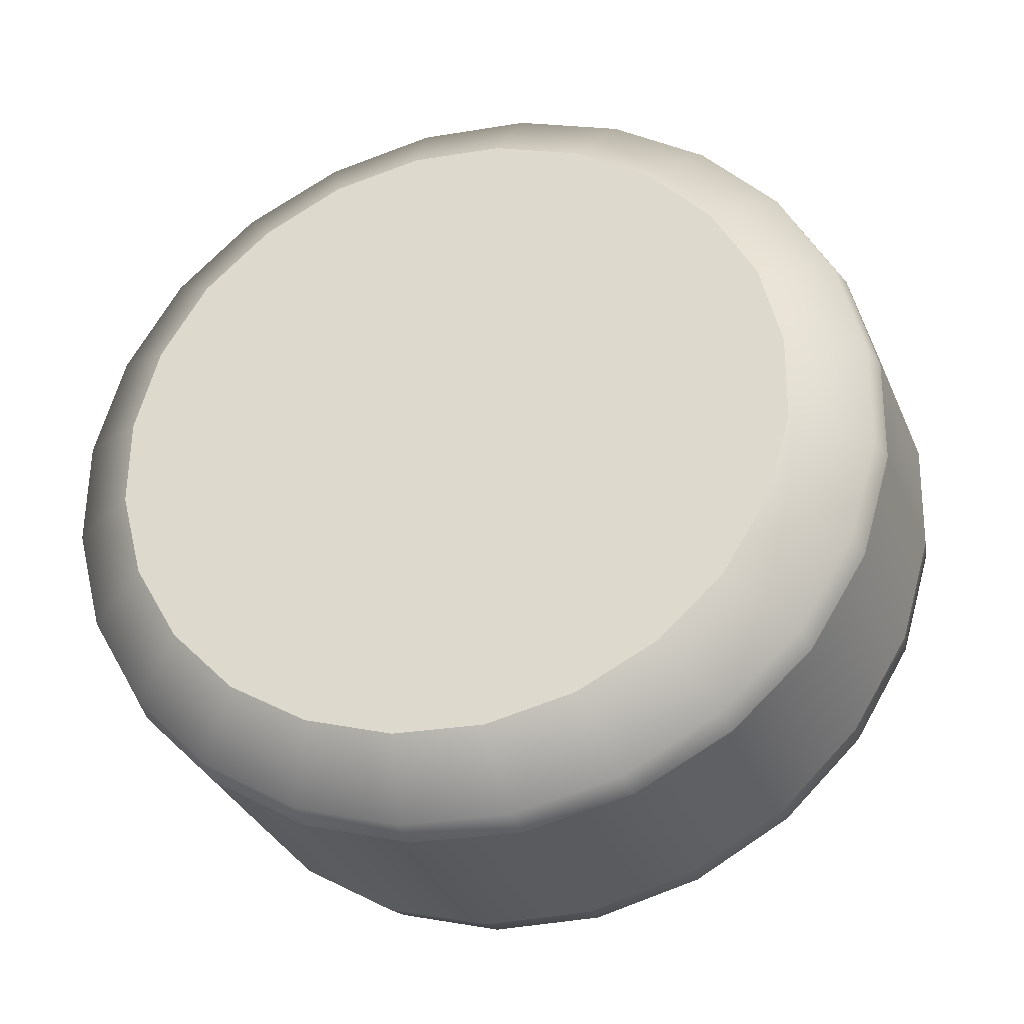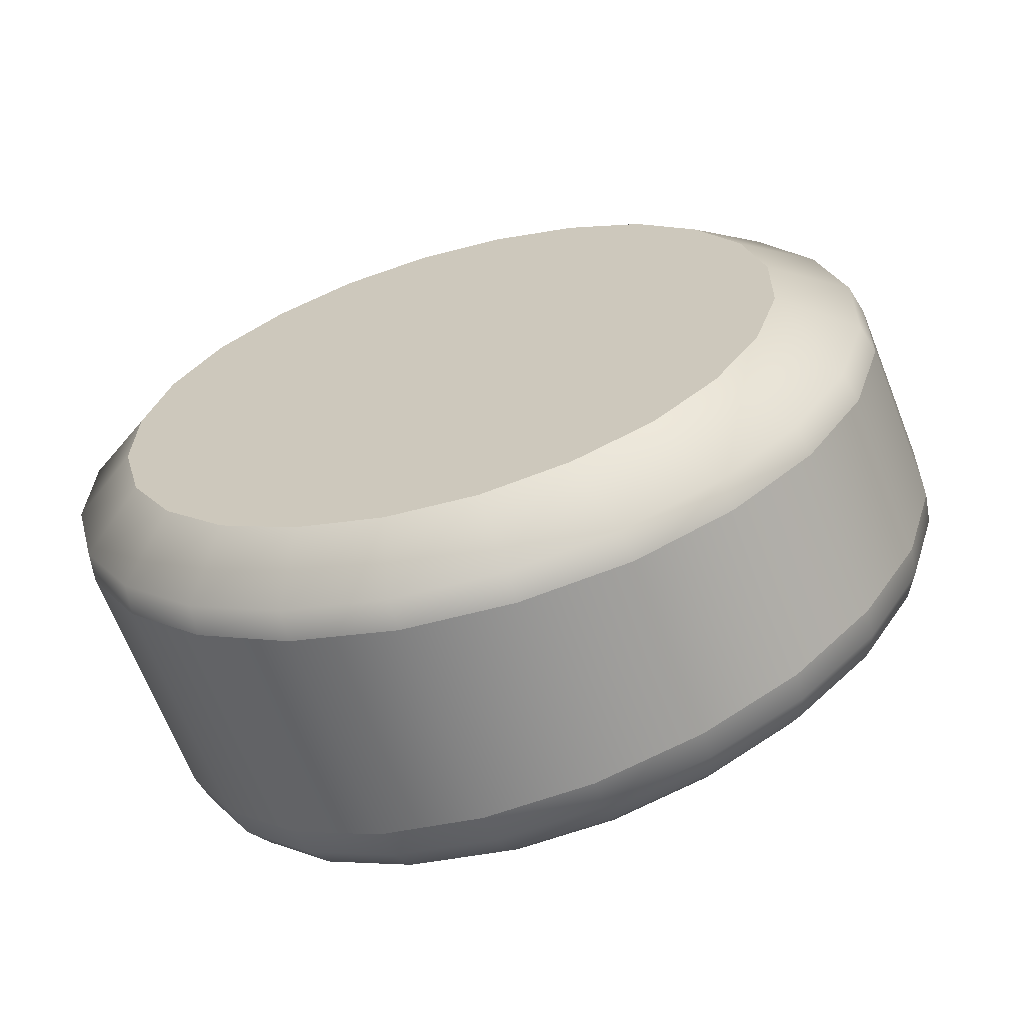
<metadata>
{"format":"obj","ext":"obj","renderer":"f3d","projection":"perspective","resolution":1024,"background":"white","views":[{"elev":-7.4,"azim":21.8,"up":"+Y"},{"elev":-40.5,"azim":22.7,"up":"+Y"}]}
</metadata>
<code>
o light_light_0
v -0.000805 0.01514 0.03073
v -0.000636 0.01523 0.03088
v -0.000634 0.01516 0.03072
v -0.000807 0.01521 0.03089
v -0.000639 0.01529 0.03103
v -0.000307 0.01514 0.0309
v -0.000173 0.0151 0.03106
v -0.000171 0.01504 0.03093
v -0.000305 0.01508 0.03076
v -0.000169 0.01499 0.0308
v -0.000501 0.0152 0.03118
v -0.00026 0.01507 0.03121
v -0.000371 0.01515 0.03119
v -0.000113 0.01464 0.03082
v -0.000252 0.01486 0.03072
v -0.000166 0.01476 0.03077
v -6.6e-05 0.01491 0.03098
v -2e-06 0.01482 0.03116
v 0 0.01477 0.03104
v -6.4e-05 0.01486 0.03085
v 2e-06 0.01471 0.03092
v -0.00012 0.01484 0.03129
v -0.000174 0.01496 0.03125
v -0.000113 0.01438 0.03093
v -9.4e-05 0.01451 0.03087
v 2.2e-05 0.01466 0.03122
v 1e-06 0.01445 0.03117
v 2.3e-05 0.01461 0.0311
v 2.5e-05 0.01456 0.03098
v 3e-06 0.0144 0.03105
v -0.000118 0.01459 0.0314
v -0.0001 0.01471 0.03135
v -0.000252 0.01416 0.03102
v -0.000166 0.01426 0.03098
v -6.5e-05 0.01436 0.03136
v -0.000168 0.01418 0.0313
v -6.4e-05 0.01431 0.03124
v -0.000167 0.01413 0.03117
v -6.3e-05 0.01425 0.03111
v -0.000255 0.01437 0.03151
v -0.000171 0.01447 0.03146
v -0.000493 0.01403 0.03108
v -0.000363 0.01408 0.03106
v -0.000304 0.01415 0.03148
v -0.000462 0.01403 0.03138
v -0.000304 0.01409 0.03134
v -0.000462 0.01397 0.03123
v -0.000303 0.01403 0.03121
v -0.000495 0.01425 0.03159
v -0.000366 0.01429 0.03155
v -0.000772 0.01403 0.03108
v -0.000633 0.01401 0.03109
v -0.000632 0.01408 0.03154
v -0.000803 0.01404 0.03139
v -0.000633 0.01401 0.03139
v -0.000803 0.01397 0.03123
v -0.000633 0.01395 0.03124
v -0.000772 0.01426 0.03161
v -0.000633 0.01424 0.03161
v -0.001013 0.01416 0.03102
v -0.000902 0.01408 0.03106
v -0.000961 0.01417 0.03154
v -0.001098 0.0142 0.03134
v -0.000962 0.0141 0.03137
v -0.001099 0.01413 0.03117
v -0.000962 0.01403 0.03121
v -0.001013 0.01439 0.03158
v -0.000902 0.01431 0.0316
v -0.001153 0.01438 0.03093
v -0.001099 0.01426 0.03098
v -0.001203 0.0144 0.03147
v -0.001269 0.01447 0.03123
v -0.001203 0.01433 0.03129
v -0.001269 0.0144 0.03105
v -0.001204 0.01425 0.03111
v -0.001153 0.01462 0.0315
v -0.001099 0.0145 0.03154
v -0.001153 0.01464 0.03082
v -0.001171 0.01451 0.03087
v -0.001292 0.01463 0.03117
v -0.001271 0.01486 0.03128
v -0.00127 0.01479 0.0311
v -0.001292 0.01456 0.03098
v -0.00127 0.01471 0.03092
v -0.001155 0.01488 0.03139
v -0.001172 0.01475 0.03145
v -0.001013 0.01486 0.03072
v -0.001099 0.01476 0.03077
v -0.001205 0.01493 0.03103
v -0.001102 0.01513 0.03115
v -0.001101 0.01506 0.03097
v -0.001204 0.01486 0.03085
v -0.0011 0.01498 0.0308
v -0.000466 0.0152 0.03088
v -0.00031 0.0152 0.03103
v -0.000636 0.01523 0.03088
v -0.000468 0.01526 0.03102
v -0.001206 0.01501 0.03121
v -0.001269 0.01455 0.03141
v -0.001098 0.01427 0.03151
v -0.000803 0.0141 0.03155
v -0.000463 0.01409 0.03152
v -0.000169 0.01424 0.03143
v -0 0.01451 0.03129
v -6.8e-05 0.01497 0.0311
v -0.001017 0.01509 0.03128
v -0.001102 0.01499 0.03133
v -0.000772 0.01499 0.03067
v -0.000902 0.01494 0.03069
v -0.000965 0.01515 0.03093
v -0.000808 0.01528 0.03105
v -0.000964 0.01508 0.03076
v -0.000967 0.01522 0.03109
v -0.000778 0.01521 0.03121
v -0.000907 0.01517 0.03124
v -0.000493 0.01499 0.03067
v -0.000363 0.01494 0.03069
v -0.000639 0.01523 0.03119
v -0.000634 0.01516 0.03072
v -0.000464 0.01514 0.03073
v -0.000464 0.01514 0.03073
v -0.000634 0.01513 0.03069
v -0.000634 0.01516 0.03072
v -0.000466 0.01511 0.0307
v -0.000633 0.0151 0.03066
v -0.000472 0.01508 0.03067
v -0.000633 0.01505 0.03065
v -0.000633 0.0151 0.03066
v -0.000482 0.01503 0.03066
v -0.000633 0.015 0.03066
v -0.000305 0.01508 0.03076
v -0.000466 0.01511 0.0307
v -0.000309 0.01506 0.03072
v -0.000472 0.01508 0.03067
v -0.000321 0.01502 0.03069
v -0.000472 0.01508 0.03067
v -0.00034 0.01498 0.03068
v -0.000493 0.01499 0.03067
v -0.000468 0.01526 0.03102
v -0.000315 0.01521 0.03108
v -0.00031 0.0152 0.03103
v -0.000639 0.0153 0.03107
v -0.000501 0.0152 0.03118
v -0.000471 0.01527 0.03107
v -0.000639 0.01529 0.03103
v -0.00018 0.01511 0.03111
v -0.000174 0.01496 0.03125
v -7.7e-05 0.01498 0.03115
v -0.000169 0.01499 0.0308
v -0.000309 0.01506 0.03072
v -0.000174 0.01496 0.03076
v -0.000321 0.01502 0.03069
v -0.000192 0.01493 0.03073
v -0.000321 0.01502 0.03069
v -0.000219 0.01489 0.03072
v -0.000363 0.01494 0.03069
v -6.4e-05 0.01486 0.03085
v -0.000174 0.01496 0.03076
v -7.1e-05 0.01484 0.03081
v -0.000192 0.01493 0.03073
v -9.3e-05 0.01481 0.03078
v -0.000192 0.01493 0.03073
v -0.000126 0.01478 0.03077
v -0.000252 0.01486 0.03072
v -0.000173 0.0151 0.03106
v -6.8e-05 0.01497 0.0311
v -0.000315 0.01521 0.03108
v -0.00026 0.01507 0.03121
v -0.00018 0.01511 0.03111
v -1.1e-05 0.01484 0.0312
v -0.0001 0.01471 0.03135
v 1.2e-05 0.01468 0.03127
v 2e-06 0.01471 0.03092
v -7.1e-05 0.01484 0.03081
v -6e-06 0.01469 0.03087
v -9.3e-05 0.01481 0.03078
v -3.1e-05 0.01467 0.03084
v -9.3e-05 0.01481 0.03078
v -6.8e-05 0.01465 0.03082
v -0.000166 0.01476 0.03077
v 2.5e-05 0.01456 0.03098
v -6e-06 0.01469 0.03087
v 1.6e-05 0.01454 0.03094
v -3.1e-05 0.01467 0.03084
v -9e-06 0.01452 0.03091
v -3.1e-05 0.01467 0.03084
v -4.8e-05 0.01451 0.03088
v -0.000113 0.01464 0.03082
v -2e-06 0.01482 0.03116
v 2.2e-05 0.01466 0.03122
v -7.7e-05 0.01498 0.03115
v -0.00012 0.01484 0.03129
v -1.1e-05 0.01484 0.0312
v -0.000118 0.01459 0.0314
v -7.3e-05 0.01438 0.0314
v -1e-05 0.01453 0.03134
v 3e-06 0.0144 0.03105
v 1.6e-05 0.01454 0.03094
v -6e-06 0.01438 0.03101
v -9e-06 0.01452 0.03091
v -3e-05 0.01437 0.03097
v -9e-06 0.01452 0.03091
v -6.8e-05 0.01437 0.03094
v -9.4e-05 0.01451 0.03087
v -6.3e-05 0.01425 0.03111
v -6e-06 0.01438 0.03101
v -7e-05 0.01424 0.03107
v -3e-05 0.01437 0.03097
v -9.3e-05 0.01423 0.03103
v -3e-05 0.01437 0.03097
v -0.000166 0.01426 0.03098
v -0.000113 0.01438 0.03093
v -6.5e-05 0.01436 0.03136
v -1e-05 0.01453 0.03134
v 1.2e-05 0.01468 0.03127
v -0 0.01451 0.03129
v -0.000255 0.01437 0.03151
v -0.000309 0.01417 0.03152
v -0.000176 0.01426 0.03147
v -0.000167 0.01413 0.03117
v -7e-05 0.01424 0.03107
v -0.000173 0.01412 0.03112
v -9.3e-05 0.01423 0.03103
v -0.000192 0.01412 0.03108
v -0.000126 0.01424 0.031
v -9.3e-05 0.01423 0.03103
v -0.000219 0.01413 0.03104
v -0.000308 0.01402 0.03116
v -0.000173 0.01412 0.03112
v -0.000321 0.01402 0.03112
v -0.000192 0.01412 0.03108
v -0.000192 0.01412 0.03108
v -0.00034 0.01405 0.03108
v -0.000363 0.01408 0.03106
v -0.000252 0.01416 0.03102
v -0.000304 0.01415 0.03148
v -0.000171 0.01447 0.03146
v -0.000176 0.01426 0.03147
v -7.3e-05 0.01438 0.0314
v -0.000169 0.01424 0.03143
v -0.000495 0.01425 0.03159
v -0.000633 0.0141 0.03158
v -0.000465 0.01412 0.03156
v -0.000303 0.01403 0.03121
v -0.000465 0.01396 0.03119
v -0.000308 0.01402 0.03116
v -0.000471 0.01397 0.03114
v -0.000321 0.01402 0.03112
v -0.000321 0.01402 0.03112
v -0.000481 0.01399 0.0311
v -0.000462 0.01397 0.03123
v -0.000633 0.01394 0.0312
v -0.000465 0.01396 0.03119
v -0.000633 0.01395 0.03115
v -0.000471 0.01397 0.03114
v -0.000471 0.01397 0.03114
v -0.000633 0.01397 0.03111
v -0.000633 0.01401 0.03109
v -0.000493 0.01403 0.03108
v -0.000632 0.01408 0.03154
v -0.000366 0.01429 0.03155
v -0.000465 0.01412 0.03156
v -0.000309 0.01417 0.03152
v -0.000463 0.01409 0.03152
v -0.000772 0.01426 0.03161
v -0.000957 0.01419 0.03158
v -0.0008 0.01413 0.03159
v -0.000803 0.01397 0.03123
v -0.000633 0.01394 0.0312
v -0.000633 0.01395 0.03124
v -0.000801 0.01396 0.03119
v -0.000633 0.01395 0.03115
v -0.000794 0.01397 0.03114
v -0.000633 0.01395 0.03115
v -0.000784 0.01399 0.0311
v -0.000962 0.01403 0.03121
v -0.000801 0.01396 0.03119
v -0.000958 0.01402 0.03116
v -0.000794 0.01397 0.03114
v -0.000945 0.01402 0.03112
v -0.000794 0.01397 0.03114
v -0.000902 0.01408 0.03106
v -0.000772 0.01403 0.03108
v -0.000961 0.01417 0.03154
v -0.000633 0.01424 0.03161
v -0.0008 0.01413 0.03159
v -0.000633 0.0141 0.03158
v -0.000803 0.0141 0.03155
v -0.001013 0.01439 0.03158
v -0.001195 0.01442 0.03151
v -0.001091 0.0143 0.03155
v -0.001099 0.01413 0.03117
v -0.000958 0.01402 0.03116
v -0.001092 0.01411 0.03112
v -0.000945 0.01402 0.03112
v -0.001074 0.01412 0.03108
v -0.000925 0.01405 0.03108
v -0.000945 0.01402 0.03112
v -0.001046 0.01413 0.03104
v -0.001204 0.01425 0.03111
v -0.001092 0.01411 0.03112
v -0.001196 0.01424 0.03107
v -0.001074 0.01412 0.03108
v -0.001173 0.01423 0.03103
v -0.001074 0.01412 0.03108
v -0.001139 0.01424 0.031
v -0.001013 0.01416 0.03102
v -0.001203 0.0144 0.03147
v -0.000902 0.01431 0.0316
v -0.001091 0.0143 0.03155
v -0.000957 0.01419 0.03158
v -0.001098 0.01427 0.03151
v -0.001153 0.01462 0.0315
v -0.001283 0.01472 0.03139
v -0.00126 0.01457 0.03145
v -0.001269 0.0144 0.03105
v -0.001196 0.01424 0.03107
v -0.001261 0.01438 0.03101
v -0.001173 0.01423 0.03103
v -0.001235 0.01437 0.03097
v -0.001173 0.01423 0.03103
v -0.001197 0.01437 0.03094
v -0.001099 0.01426 0.03098
v -0.001292 0.01456 0.03098
v -0.001261 0.01438 0.03101
v -0.001283 0.01454 0.03094
v -0.001235 0.01437 0.03097
v -0.001257 0.01452 0.03091
v -0.001235 0.01437 0.03097
v -0.001218 0.01451 0.03088
v -0.001153 0.01438 0.03093
v -0.001292 0.01471 0.03135
v -0.001099 0.0145 0.03154
v -0.00126 0.01457 0.03145
v -0.001195 0.01442 0.03151
v -0.001269 0.01455 0.03141
v -0.001262 0.01488 0.03132
v -0.001102 0.01499 0.03133
v -0.001198 0.01502 0.03125
v -0.00127 0.01471 0.03092
v -0.001283 0.01454 0.03094
v -0.001261 0.01469 0.03088
v -0.001257 0.01452 0.03091
v -0.001235 0.01467 0.03084
v -0.001257 0.01452 0.03091
v -0.001197 0.01465 0.03082
v -0.001171 0.01451 0.03087
v -0.001204 0.01486 0.03085
v -0.001261 0.01469 0.03088
v -0.001196 0.01484 0.03081
v -0.001235 0.01467 0.03084
v -0.001173 0.01481 0.03078
v -0.001235 0.01467 0.03084
v -0.001139 0.01478 0.03077
v -0.001153 0.01464 0.03082
v -0.001271 0.01486 0.03128
v -0.001206 0.01501 0.03121
v -0.001283 0.01472 0.03139
v -0.001155 0.01488 0.03139
v -0.001262 0.01488 0.03132
v -0.001096 0.01514 0.03119
v -0.000907 0.01517 0.03124
v -0.000963 0.01523 0.03114
v -0.0011 0.01498 0.0308
v -0.001196 0.01484 0.03081
v -0.001093 0.01496 0.03076
v -0.001173 0.01481 0.03078
v -0.001074 0.01493 0.03073
v -0.001173 0.01481 0.03078
v -0.001046 0.01489 0.03072
v -0.001099 0.01476 0.03077
v -0.000964 0.01508 0.03076
v -0.001093 0.01496 0.03076
v -0.000959 0.01506 0.03072
v -0.001074 0.01493 0.03073
v -0.000945 0.01502 0.03069
v -0.001074 0.01493 0.03073
v -0.000925 0.01498 0.03068
v -0.001013 0.01486 0.03072
v -0.001102 0.01513 0.03115
v -0.000967 0.01522 0.03109
v -0.001198 0.01502 0.03125
v -0.001017 0.01509 0.03128
v -0.001096 0.01514 0.03119
v -0.000807 0.01529 0.0311
v -0.000639 0.01523 0.03119
v -0.000639 0.0153 0.03107
v -0.000805 0.01514 0.03073
v -0.000959 0.01506 0.03072
v -0.000802 0.01511 0.0307
v -0.000945 0.01502 0.03069
v -0.000795 0.01508 0.03067
v -0.000945 0.01502 0.03069
v -0.000784 0.01503 0.03066
v -0.000902 0.01494 0.03069
v -0.000634 0.01516 0.03072
v -0.000802 0.01511 0.0307
v -0.000634 0.01513 0.03069
v -0.000795 0.01508 0.03067
v -0.000633 0.0151 0.03066
v -0.000795 0.01508 0.03067
v -0.000772 0.01499 0.03067
v -0.000808 0.01528 0.03105
v -0.000639 0.01529 0.03103
v -0.000963 0.01523 0.03114
v -0.000778 0.01521 0.03121
v -0.000807 0.01529 0.0311
v -0.000471 0.01527 0.03107
v -0.000371 0.01515 0.03119
v -0.000633 0.015 0.03066
v -0.000636 0.01473 0.0314
v -0.000633 0.01451 0.03087
v -0.001292 0.01471 0.03135
v -0.000639 0.01529 0.03103
v -0.000472 0.01508 0.03067
v -0.000321 0.01502 0.03069
v -0.000192 0.01493 0.03073
v -9.3e-05 0.01481 0.03078
v -3.1e-05 0.01467 0.03084
v -9e-06 0.01452 0.03091
v -3e-05 0.01437 0.03097
v -9.3e-05 0.01423 0.03103
v -0.000192 0.01412 0.03108
v -0.000321 0.01402 0.03112
v -0.000471 0.01397 0.03114
v -0.000633 0.01395 0.03115
v -0.000794 0.01397 0.03114
v -0.000945 0.01402 0.03112
v -0.001074 0.01412 0.03108
v -0.001173 0.01423 0.03103
v -0.001172 0.01475 0.03145
v -0.001235 0.01437 0.03097
v -0.001257 0.01452 0.03091
v -0.001235 0.01467 0.03084
v -0.001173 0.01481 0.03078
v -0.001074 0.01493 0.03073
v -0.000945 0.01502 0.03069
v -0.000795 0.01508 0.03067
v -0.000633 0.0151 0.03066
f 1 2 3
f 4 5 2
f 6 7 8
f 9 8 10
f 11 12 13
f 14 15 16
f 17 18 19
f 20 19 21
f 12 22 23
f 24 14 25
f 26 27 28
f 29 27 30
f 22 31 32
f 33 24 34
f 35 36 37
f 37 38 39
f 31 40 41
f 42 33 43
f 44 45 46
f 46 47 48
f 40 49 50
f 51 42 52
f 53 54 55
f 55 56 57
f 49 58 59
f 60 51 61
f 62 63 64
f 64 65 66
f 58 67 68
f 69 60 70
f 71 72 73
f 73 74 75
f 67 76 77
f 78 69 79
f 80 81 82
f 83 82 84
f 76 85 86
f 87 78 88
f 89 90 91
f 92 91 93
f 94 95 6
f 96 97 94
f 82 98 89
f 99 80 72
f 100 73 63
f 101 64 54
f 102 55 45
f 103 46 36
f 104 37 27
f 19 26 28
f 8 105 17
f 85 106 107
f 108 87 109
f 110 111 4
f 112 4 1
f 91 113 110
f 106 114 115
f 15 116 117
f 114 11 118
f 119 94 120
f 120 6 9
f 10 17 20
f 21 28 29
f 27 39 30
f 36 48 38
f 45 57 47
f 54 66 56
f 63 75 65
f 74 80 83
f 84 89 92
f 93 110 112
f 121 122 123
f 124 125 122
f 126 127 128
f 129 130 127
f 131 132 121
f 133 134 132
f 135 129 136
f 137 138 129
f 139 140 141
f 142 143 144
f 145 144 139
f 146 147 148
f 149 150 131
f 151 152 150
f 153 137 154
f 155 156 137
f 157 158 149
f 159 160 158
f 161 155 162
f 163 164 155
f 165 148 166
f 167 168 169
f 141 169 165
f 170 171 172
f 173 174 157
f 175 176 174
f 177 163 178
f 179 180 163
f 181 182 173
f 183 184 182
f 185 179 186
f 187 188 179
f 189 172 190
f 191 192 193
f 166 193 189
f 194 195 196
f 197 198 181
f 199 200 198
f 201 187 202
f 203 204 187
f 205 206 197
f 207 208 206
f 209 203 210
f 203 211 212
f 213 196 195
f 171 214 215
f 216 215 214
f 217 218 219
f 220 221 205
f 222 223 221
f 224 225 226
f 227 211 225
f 220 228 229
f 229 230 231
f 232 233 227
f 227 234 235
f 236 219 218
f 237 238 239
f 240 239 238
f 241 242 243
f 244 245 246
f 246 247 248
f 249 250 233
f 250 234 233
f 251 252 253
f 253 254 255
f 256 257 250
f 250 258 259
f 260 243 242
f 261 262 263
f 264 263 262
f 265 266 267
f 268 269 270
f 271 272 269
f 273 257 274
f 275 258 257
f 276 277 268
f 278 279 277
f 280 275 281
f 275 282 283
f 284 267 266
f 285 286 287
f 288 287 286
f 289 290 291
f 292 293 276
f 294 295 293
f 296 297 298
f 299 282 297
f 300 301 292
f 302 303 301
f 304 299 305
f 306 307 299
f 308 291 290
f 309 310 311
f 312 311 310
f 313 314 315
f 316 317 300
f 318 319 317
f 320 306 321
f 322 323 306
f 324 325 316
f 326 327 325
f 328 322 329
f 330 331 322
f 332 315 314
f 333 334 335
f 336 335 334
f 337 338 339
f 340 341 324
f 342 343 341
f 344 330 345
f 346 347 330
f 348 349 340
f 350 351 349
f 352 346 353
f 354 355 346
f 356 339 357
f 358 359 360
f 332 360 356
f 361 362 363
f 364 365 348
f 366 367 365
f 368 354 369
f 370 371 354
f 372 373 364
f 374 375 373
f 376 370 377
f 378 379 370
f 380 363 381
f 382 383 384
f 357 384 380
f 385 386 387
f 388 389 372
f 390 391 389
f 392 378 393
f 394 395 378
f 396 397 388
f 398 399 397
f 400 394 401
f 127 402 394
f 403 387 404
f 405 406 407
f 381 407 403
f 408 409 140
f 116 108 410
f 1 4 2
f 4 111 5
f 6 95 7
f 9 6 8
f 11 411 12
f 14 412 15
f 17 105 18
f 20 17 19
f 12 411 22
f 24 412 14
f 26 104 27
f 29 28 27
f 22 411 31
f 33 412 24
f 35 103 36
f 37 36 38
f 31 411 40
f 42 412 33
f 44 102 45
f 46 45 47
f 40 411 49
f 51 412 42
f 53 101 54
f 55 54 56
f 49 411 58
f 60 412 51
f 62 100 63
f 64 63 65
f 58 411 67
f 69 412 60
f 71 99 72
f 73 72 74
f 67 411 76
f 78 412 69
f 80 413 81
f 83 80 82
f 76 411 85
f 87 412 78
f 89 98 90
f 92 89 91
f 94 97 95
f 96 414 97
f 82 81 98
f 99 413 80
f 100 71 73
f 101 62 64
f 102 53 55
f 103 44 46
f 104 35 37
f 19 18 26
f 8 7 105
f 85 411 106
f 108 412 87
f 110 113 111
f 112 110 4
f 91 90 113
f 106 411 114
f 15 412 116
f 114 411 11
f 119 96 94
f 120 94 6
f 10 8 17
f 21 19 28
f 27 37 39
f 36 46 48
f 45 55 57
f 54 64 66
f 63 73 75
f 74 72 80
f 84 82 89
f 93 91 110
f 121 124 122
f 124 415 125
f 126 129 127
f 129 138 130
f 131 133 132
f 133 416 134
f 135 137 129
f 137 156 138
f 139 408 140
f 142 386 143
f 145 142 144
f 146 168 147
f 149 151 150
f 151 417 152
f 153 155 137
f 155 164 156
f 157 159 158
f 159 418 160
f 161 163 155
f 163 180 164
f 165 146 148
f 167 409 168
f 141 167 169
f 170 192 171
f 173 175 174
f 175 419 176
f 177 179 163
f 179 188 180
f 181 183 182
f 183 420 184
f 185 187 179
f 187 204 188
f 189 170 172
f 191 147 192
f 166 191 193
f 194 237 195
f 197 199 198
f 199 421 200
f 201 203 187
f 203 212 204
f 205 207 206
f 207 422 208
f 209 225 203
f 203 225 211
f 213 216 196
f 171 194 214
f 216 190 215
f 217 261 218
f 220 222 221
f 222 423 223
f 224 227 225
f 227 235 211
f 220 244 228
f 229 228 230
f 232 424 233
f 227 233 234
f 236 240 219
f 237 217 238
f 240 213 239
f 241 285 242
f 244 251 245
f 246 245 247
f 249 425 250
f 250 259 234
f 251 270 252
f 253 252 254
f 256 426 257
f 250 257 258
f 260 264 243
f 261 241 262
f 264 236 263
f 265 309 266
f 268 271 269
f 271 427 272
f 273 275 257
f 275 283 258
f 276 278 277
f 278 428 279
f 280 297 275
f 275 297 282
f 284 288 267
f 285 265 286
f 288 260 287
f 289 333 290
f 292 294 293
f 294 429 295
f 296 299 297
f 299 307 282
f 300 302 301
f 302 430 303
f 304 306 299
f 306 323 307
f 308 312 291
f 309 289 310
f 312 284 311
f 313 431 314
f 316 318 317
f 318 432 319
f 320 322 306
f 322 331 323
f 324 326 325
f 326 433 327
f 328 330 322
f 330 347 331
f 332 336 315
f 333 313 334
f 336 308 335
f 337 359 338
f 340 342 341
f 342 434 343
f 344 346 330
f 346 355 347
f 348 350 349
f 350 435 351
f 352 354 346
f 354 371 355
f 356 337 339
f 358 431 359
f 332 358 360
f 361 383 362
f 364 366 365
f 366 436 367
f 368 370 354
f 370 379 371
f 372 374 373
f 374 437 375
f 376 378 370
f 378 395 379
f 380 361 363
f 382 338 383
f 357 382 384
f 385 406 386
f 388 390 389
f 390 438 391
f 392 394 378
f 394 402 395
f 396 398 397
f 398 439 399
f 400 127 394
f 127 130 402
f 403 385 387
f 405 362 406
f 381 405 407
f 408 143 409
f 116 412 108

</code>
